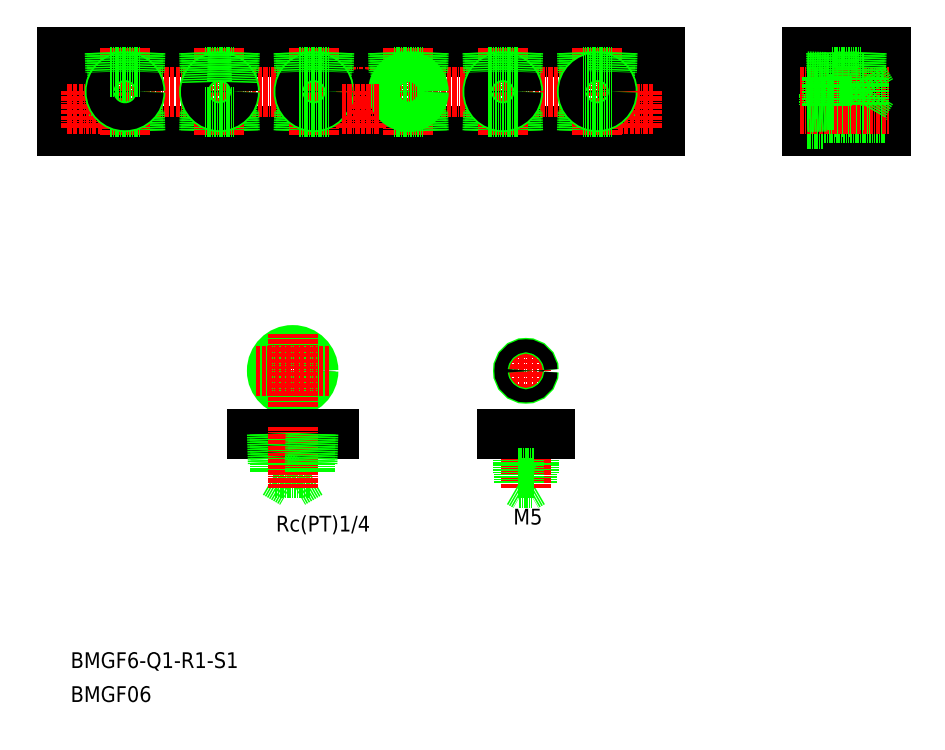
<metadata>
{"format":"dxf","ext":"dxf","renderer":"ezdxf+matplotlib","layout":"modelspace","background":"white","min_lineweight":24,"dpi":150}
</metadata>
<code>
0
SECTION
2
ENTITIES
0
CIRCLE
8
0
10
3537
20
1.027e+04
30
0
40
5.722
0
CIRCLE
8
0
10
3537
20
1.027e+04
30
0
40
6.578
0
LINE
8
CENTER
10
3548
20
1.027e+04
30
0
11
3525
21
1.027e+04
31
0
0
LINE
8
0
10
3531
20
1.024e+04
30
0
11
3542
21
1.024e+04
31
0
0
LINE
8
0
10
3543
20
1.024e+04
30
0
11
3530
21
1.024e+04
31
0
0
LINE
8
0
10
3542
20
1.024e+04
30
0
11
3537
21
1.024e+04
31
0
0
TEXT
8
0
10
3523
20
1.022e+04
30
0
40
5
1
Rc(PT)1/4
72
     2
11
3561
21
1.022e+04
31
0
73
     2
0
LINE
8
0
10
3550
20
1.025e+04
30
0
11
3524
21
1.025e+04
31
0
0
LINE
8
0
10
3531
20
1.024e+04
30
0
11
3537
21
1.024e+04
31
0
0
LINE
8
0
10
3531
20
1.024e+04
30
0
11
3531
21
1.024e+04
31
0
0
LINE
8
0
10
3530
20
1.025e+04
30
0
11
3530
21
1.024e+04
31
0
0
LINE
8
0
10
3531
20
1.025e+04
30
0
11
3531
21
1.024e+04
31
0
0
LINE
8
CENTER
10
3537
20
1.025e+04
30
0
11
3537
21
1.023e+04
31
0
0
LINE
8
CENTER
10
3537
20
1.026e+04
30
0
11
3537
21
1.028e+04
31
0
0
LINE
8
0
10
3542
20
1.024e+04
30
0
11
3542
21
1.024e+04
31
0
0
LINE
8
0
10
3542
20
1.025e+04
30
0
11
3542
21
1.024e+04
31
0
0
LINE
8
0
10
3543
20
1.025e+04
30
0
11
3543
21
1.024e+04
31
0
0
LINE
8
CENTER
10
3611
20
1.027e+04
30
0
11
3611
21
1.028e+04
31
0
0
LINE
8
CENTER
10
3616
20
1.027e+04
30
0
11
3605
21
1.027e+04
31
0
0
CIRCLE
8
0
10
3611
20
1.027e+04
30
0
40
2.5
0
CIRCLE
8
0
10
3611
20
1.027e+04
30
0
40
2.067
0
LINE
8
0
10
3613
20
1.024e+04
30
0
11
3611
21
1.023e+04
31
0
0
LINE
8
0
10
3613
20
1.025e+04
30
0
11
3613
21
1.024e+04
31
0
0
LINE
8
0
10
3613
20
1.025e+04
30
0
11
3613
21
1.024e+04
31
0
0
LINE
8
CENTER
10
3611
20
1.025e+04
30
0
11
3611
21
1.023e+04
31
0
0
LINE
8
0
10
3609
20
1.025e+04
30
0
11
3609
21
1.024e+04
31
0
0
LINE
8
0
10
3608
20
1.025e+04
30
0
11
3608
21
1.024e+04
31
0
0
LINE
8
0
10
3603
20
1.025e+04
30
0
11
3618
21
1.025e+04
31
0
0
LINE
8
0
10
3609
20
1.024e+04
30
0
11
3613
21
1.024e+04
31
0
0
LINE
8
0
10
3608
20
1.024e+04
30
0
11
3613
21
1.024e+04
31
0
0
LINE
8
0
10
3609
20
1.024e+04
30
0
11
3611
21
1.023e+04
31
0
0
TEXT
8
0
10
3608
20
1.022e+04
30
0
40
5
1
M5
72
     2
11
3616
21
1.023e+04
31
0
73
     2
0
LINE
8
0
10
3463
20
1.037e+04
30
0
11
3653
21
1.037e+04
31
0
0
LINE
8
0
10
3463
20
1.035e+04
30
0
11
3653
21
1.035e+04
31
0
0
LINE
8
CENTER
10
3462
20
1.036e+04
30
0
11
3655
21
1.036e+04
31
0
0
TEXT
8
0
10
3466
20
1.018e+04
30
0
40
5
1
BMGF6-Q1-R1-S1
0
TEXT
8
0
10
3466
20
1.017e+04
30
0
40
5
1
BMGF06
0
LINE
8
0
10
3518
20
1.035e+04
30
0
11
3518
21
1.035e+04
31
0
0
LINE
8
0
10
3509
20
1.035e+04
30
0
11
3509
21
1.035e+04
31
0
0
LINE
8
0
10
3488
20
1.035e+04
30
0
11
3488
21
1.035e+04
31
0
0
LINE
8
0
10
3488
20
1.035e+04
30
0
11
3487
21
1.036e+04
31
0
0
LINE
8
0
10
3509
20
1.035e+04
30
0
11
3509
21
1.036e+04
31
0
0
LINE
8
0
10
3518
20
1.035e+04
30
0
11
3517
21
1.036e+04
31
0
0
LINE
8
CENTER
10
3513
20
1.037e+04
30
0
11
3513
21
1.035e+04
31
0
0
LINE
8
0
10
3479
20
1.035e+04
30
0
11
3479
21
1.035e+04
31
0
0
LINE
8
0
10
3463
20
1.037e+04
30
0
11
3463
21
1.035e+04
31
0
0
LINE
8
0
10
3479
20
1.035e+04
30
0
11
3479
21
1.036e+04
31
0
0
CIRCLE
8
0
10
3471
20
1.035e+04
30
0
40
4.75
0
CIRCLE
8
0
10
3471
20
1.035e+04
30
0
40
2.75
0
LINE
8
CENTER
10
3483
20
1.037e+04
30
0
11
3483
21
1.035e+04
31
0
0
LINE
8
CENTER
10
3471
20
1.036e+04
30
0
11
3471
21
1.035e+04
31
0
0
LINE
8
CENTER
10
3465
20
1.035e+04
30
0
11
3477
21
1.035e+04
31
0
0
LINE
8
0
10
3488
20
1.037e+04
30
0
11
3487
21
1.036e+04
31
0
0
LINE
8
0
10
3479
20
1.037e+04
30
0
11
3479
21
1.036e+04
31
0
0
CIRCLE
8
0
10
3483
20
1.036e+04
30
0
40
4.864
0
LINE
8
0
10
3479
20
1.035e+04
30
0
11
3488
21
1.035e+04
31
0
0
CIRCLE
8
0
10
3483
20
1.036e+04
30
0
40
4.283
0
LINE
8
0
10
3479
20
1.037e+04
30
0
11
3488
21
1.037e+04
31
0
0
LINE
8
0
10
3479
20
1.037e+04
30
0
11
3479
21
1.037e+04
31
0
0
LINE
8
0
10
3488
20
1.037e+04
30
0
11
3488
21
1.037e+04
31
0
0
LINE
8
0
10
3509
20
1.037e+04
30
0
11
3518
21
1.037e+04
31
0
0
CIRCLE
8
0
10
3513
20
1.036e+04
30
0
40
4.864
0
CIRCLE
8
0
10
3513
20
1.036e+04
30
0
40
4.283
0
LINE
8
0
10
3509
20
1.035e+04
30
0
11
3518
21
1.035e+04
31
0
0
LINE
8
0
10
3509
20
1.037e+04
30
0
11
3509
21
1.036e+04
31
0
0
LINE
8
0
10
3509
20
1.037e+04
30
0
11
3509
21
1.037e+04
31
0
0
LINE
8
0
10
3518
20
1.037e+04
30
0
11
3517
21
1.036e+04
31
0
0
LINE
8
0
10
3518
20
1.037e+04
30
0
11
3518
21
1.037e+04
31
0
0
LINE
8
0
10
3638
20
1.035e+04
30
0
11
3638
21
1.035e+04
31
0
0
LINE
8
0
10
3629
20
1.035e+04
30
0
11
3629
21
1.035e+04
31
0
0
LINE
8
0
10
3653
20
1.037e+04
30
0
11
3653
21
1.035e+04
31
0
0
LINE
8
0
10
3629
20
1.035e+04
30
0
11
3629
21
1.036e+04
31
0
0
LINE
8
0
10
3638
20
1.035e+04
30
0
11
3637
21
1.036e+04
31
0
0
CIRCLE
8
0
10
3646
20
1.035e+04
30
0
40
4.75
0
CIRCLE
8
0
10
3646
20
1.035e+04
30
0
40
2.75
0
LINE
8
CENTER
10
3633
20
1.037e+04
30
0
11
3633
21
1.035e+04
31
0
0
LINE
8
CENTER
10
3646
20
1.036e+04
30
0
11
3646
21
1.035e+04
31
0
0
LINE
8
0
10
3608
20
1.035e+04
30
0
11
3608
21
1.035e+04
31
0
0
LINE
8
0
10
3599
20
1.035e+04
30
0
11
3599
21
1.035e+04
31
0
0
LINE
8
0
10
3599
20
1.035e+04
30
0
11
3599
21
1.036e+04
31
0
0
LINE
8
0
10
3608
20
1.035e+04
30
0
11
3607
21
1.036e+04
31
0
0
LINE
8
CENTER
10
3603
20
1.037e+04
30
0
11
3603
21
1.035e+04
31
0
0
LINE
8
0
10
3569
20
1.035e+04
30
0
11
3569
21
1.035e+04
31
0
0
LINE
8
0
10
3548
20
1.035e+04
30
0
11
3548
21
1.035e+04
31
0
0
LINE
8
0
10
3539
20
1.035e+04
30
0
11
3539
21
1.035e+04
31
0
0
LINE
8
0
10
3539
20
1.035e+04
30
0
11
3539
21
1.036e+04
31
0
0
LINE
8
0
10
3548
20
1.035e+04
30
0
11
3547
21
1.036e+04
31
0
0
LINE
8
0
10
3569
20
1.035e+04
30
0
11
3569
21
1.036e+04
31
0
0
LINE
8
0
10
3578
20
1.035e+04
30
0
11
3577
21
1.036e+04
31
0
0
CIRCLE
8
0
10
3558
20
1.035e+04
30
0
40
4.75
0
CIRCLE
8
0
10
3558
20
1.035e+04
30
0
40
2.75
0
LINE
8
CENTER
10
3558
20
1.036e+04
30
0
11
3558
21
1.035e+04
31
0
0
LINE
8
CENTER
10
3573
20
1.037e+04
30
0
11
3573
21
1.035e+04
31
0
0
LINE
8
CENTER
10
3543
20
1.037e+04
30
0
11
3543
21
1.035e+04
31
0
0
LINE
8
0
10
3578
20
1.035e+04
30
0
11
3578
21
1.035e+04
31
0
0
LINE
8
0
10
3569
20
1.037e+04
30
0
11
3578
21
1.037e+04
31
0
0
CIRCLE
8
0
10
3573
20
1.036e+04
30
0
40
4.283
0
LINE
8
0
10
3569
20
1.035e+04
30
0
11
3578
21
1.035e+04
31
0
0
CIRCLE
8
0
10
3573
20
1.036e+04
30
0
40
4.864
0
CIRCLE
8
0
10
3543
20
1.036e+04
30
0
40
4.864
0
LINE
8
0
10
3539
20
1.037e+04
30
0
11
3539
21
1.036e+04
31
0
0
LINE
8
0
10
3548
20
1.037e+04
30
0
11
3547
21
1.036e+04
31
0
0
CIRCLE
8
0
10
3543
20
1.036e+04
30
0
40
4.283
0
LINE
8
0
10
3539
20
1.035e+04
30
0
11
3548
21
1.035e+04
31
0
0
LINE
8
0
10
3539
20
1.037e+04
30
0
11
3548
21
1.037e+04
31
0
0
LINE
8
0
10
3539
20
1.037e+04
30
0
11
3539
21
1.037e+04
31
0
0
LINE
8
0
10
3548
20
1.037e+04
30
0
11
3548
21
1.037e+04
31
0
0
LINE
8
0
10
3569
20
1.037e+04
30
0
11
3569
21
1.036e+04
31
0
0
LINE
8
CENTER
10
3552
20
1.035e+04
30
0
11
3564
21
1.035e+04
31
0
0
LINE
8
0
10
3569
20
1.037e+04
30
0
11
3569
21
1.037e+04
31
0
0
LINE
8
0
10
3578
20
1.037e+04
30
0
11
3577
21
1.036e+04
31
0
0
LINE
8
0
10
3578
20
1.037e+04
30
0
11
3578
21
1.037e+04
31
0
0
LINE
8
0
10
3608
20
1.037e+04
30
0
11
3607
21
1.036e+04
31
0
0
LINE
8
0
10
3599
20
1.037e+04
30
0
11
3599
21
1.036e+04
31
0
0
CIRCLE
8
0
10
3603
20
1.036e+04
30
0
40
4.864
0
CIRCLE
8
0
10
3603
20
1.036e+04
30
0
40
4.283
0
LINE
8
0
10
3599
20
1.035e+04
30
0
11
3608
21
1.035e+04
31
0
0
LINE
8
0
10
3599
20
1.037e+04
30
0
11
3608
21
1.037e+04
31
0
0
LINE
8
0
10
3599
20
1.037e+04
30
0
11
3599
21
1.037e+04
31
0
0
LINE
8
0
10
3608
20
1.037e+04
30
0
11
3608
21
1.037e+04
31
0
0
LINE
8
CENTER
10
3640
20
1.035e+04
30
0
11
3652
21
1.035e+04
31
0
0
CIRCLE
8
0
10
3633
20
1.036e+04
30
0
40
4.864
0
LINE
8
0
10
3629
20
1.037e+04
30
0
11
3629
21
1.037e+04
31
0
0
LINE
8
0
10
3629
20
1.037e+04
30
0
11
3629
21
1.036e+04
31
0
0
LINE
8
0
10
3638
20
1.037e+04
30
0
11
3637
21
1.036e+04
31
0
0
CIRCLE
8
0
10
3633
20
1.036e+04
30
0
40
4.283
0
LINE
8
0
10
3629
20
1.035e+04
30
0
11
3638
21
1.035e+04
31
0
0
LINE
8
0
10
3638
20
1.037e+04
30
0
11
3638
21
1.037e+04
31
0
0
LINE
8
0
10
3629
20
1.037e+04
30
0
11
3638
21
1.037e+04
31
0
0
LINE
8
0
10
3717
20
1.035e+04
30
0
11
3717
21
1.035e+04
31
0
0
LINE
8
0
10
3725
20
1.037e+04
30
0
11
3725
21
1.035e+04
31
0
0
LINE
8
0
10
3717
20
1.035e+04
30
0
11
3717
21
1.036e+04
31
0
0
LINE
8
CENTER
10
3713
20
1.037e+04
30
0
11
3713
21
1.035e+04
31
0
0
LINE
8
0
10
3708
20
1.035e+04
30
0
11
3708
21
1.035e+04
31
0
0
LINE
8
0
10
3700
20
1.037e+04
30
0
11
3700
21
1.035e+04
31
0
0
LINE
8
0
10
3708
20
1.035e+04
30
0
11
3709
21
1.036e+04
31
0
0
LINE
8
0
10
3706
20
1.036e+04
30
0
11
3706
21
1.035e+04
31
0
0
LINE
8
0
10
3700
20
1.035e+04
30
0
11
3725
21
1.035e+04
31
0
0
LINE
8
0
10
3706
20
1.035e+04
30
0
11
3725
21
1.035e+04
31
0
0
LINE
8
0
10
3700
20
1.035e+04
30
0
11
3706
21
1.035e+04
31
0
0
LINE
8
0
10
3700
20
1.037e+04
30
0
11
3725
21
1.037e+04
31
0
0
LINE
8
0
10
3708
20
1.035e+04
30
0
11
3717
21
1.035e+04
31
0
0
LINE
8
0
10
3708
20
1.037e+04
30
0
11
3717
21
1.037e+04
31
0
0
LINE
8
0
10
3706
20
1.036e+04
30
0
11
3725
21
1.036e+04
31
0
0
LINE
8
CENTER
10
3698
20
1.035e+04
30
0
11
3726
21
1.035e+04
31
0
0
LINE
8
CENTER
10
3698
20
1.036e+04
30
0
11
3726
21
1.036e+04
31
0
0
LINE
8
0
10
3700
20
1.036e+04
30
0
11
3706
21
1.036e+04
31
0
0
LINE
8
0
10
3708
20
1.037e+04
30
0
11
3709
21
1.036e+04
31
0
0
LINE
8
0
10
3700
20
1.036e+04
30
0
11
3706
21
1.036e+04
31
0
0
LINE
8
0
10
3700
20
1.036e+04
30
0
11
3706
21
1.036e+04
31
0
0
LINE
8
0
10
3700
20
1.036e+04
30
0
11
3706
21
1.036e+04
31
0
0
LINE
8
0
10
3700
20
1.036e+04
30
0
11
3706
21
1.036e+04
31
0
0
LINE
8
0
10
3700
20
1.036e+04
30
0
11
3706
21
1.036e+04
31
0
0
LINE
8
0
10
3700
20
1.036e+04
30
0
11
3706
21
1.036e+04
31
0
0
LINE
8
0
10
3700
20
1.036e+04
30
0
11
3700
21
1.036e+04
31
0
0
LINE
8
0
10
3706
20
1.036e+04
30
0
11
3706
21
1.036e+04
31
0
0
LINE
8
0
10
3709
20
1.036e+04
30
0
11
3706
21
1.036e+04
31
0
0
LINE
8
0
10
3709
20
1.036e+04
30
0
11
3706
21
1.036e+04
31
0
0
LINE
8
0
10
3700
20
1.037e+04
30
0
11
3700
21
1.037e+04
31
0
0
LINE
8
0
10
3708
20
1.037e+04
30
0
11
3708
21
1.037e+04
31
0
0
LINE
8
0
10
3717
20
1.037e+04
30
0
11
3717
21
1.036e+04
31
0
0
LINE
8
0
10
3718
20
1.036e+04
30
0
11
3721
21
1.036e+04
31
0
0
LINE
8
0
10
3718
20
1.036e+04
30
0
11
3721
21
1.036e+04
31
0
0
LINE
8
0
10
3718
20
1.036e+04
30
0
11
3718
21
1.036e+04
31
0
0
LINE
8
0
10
3718
20
1.036e+04
30
0
11
3717
21
1.036e+04
31
0
0
LINE
8
0
10
3718
20
1.036e+04
30
0
11
3717
21
1.036e+04
31
0
0
LINE
8
0
10
3717
20
1.037e+04
30
0
11
3717
21
1.037e+04
31
0
0
ENDSEC
0
EOF

</code>
